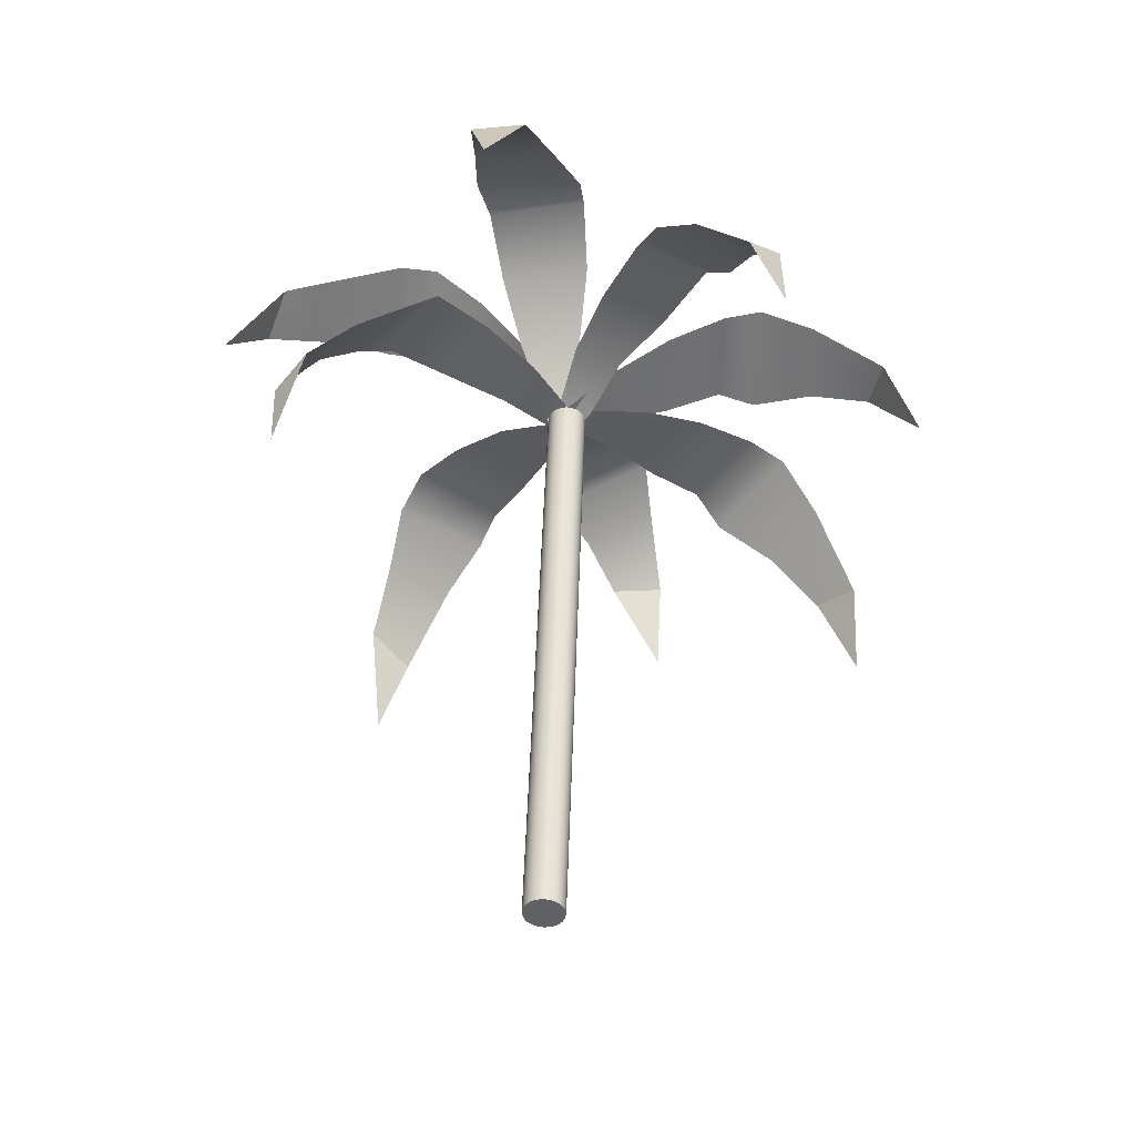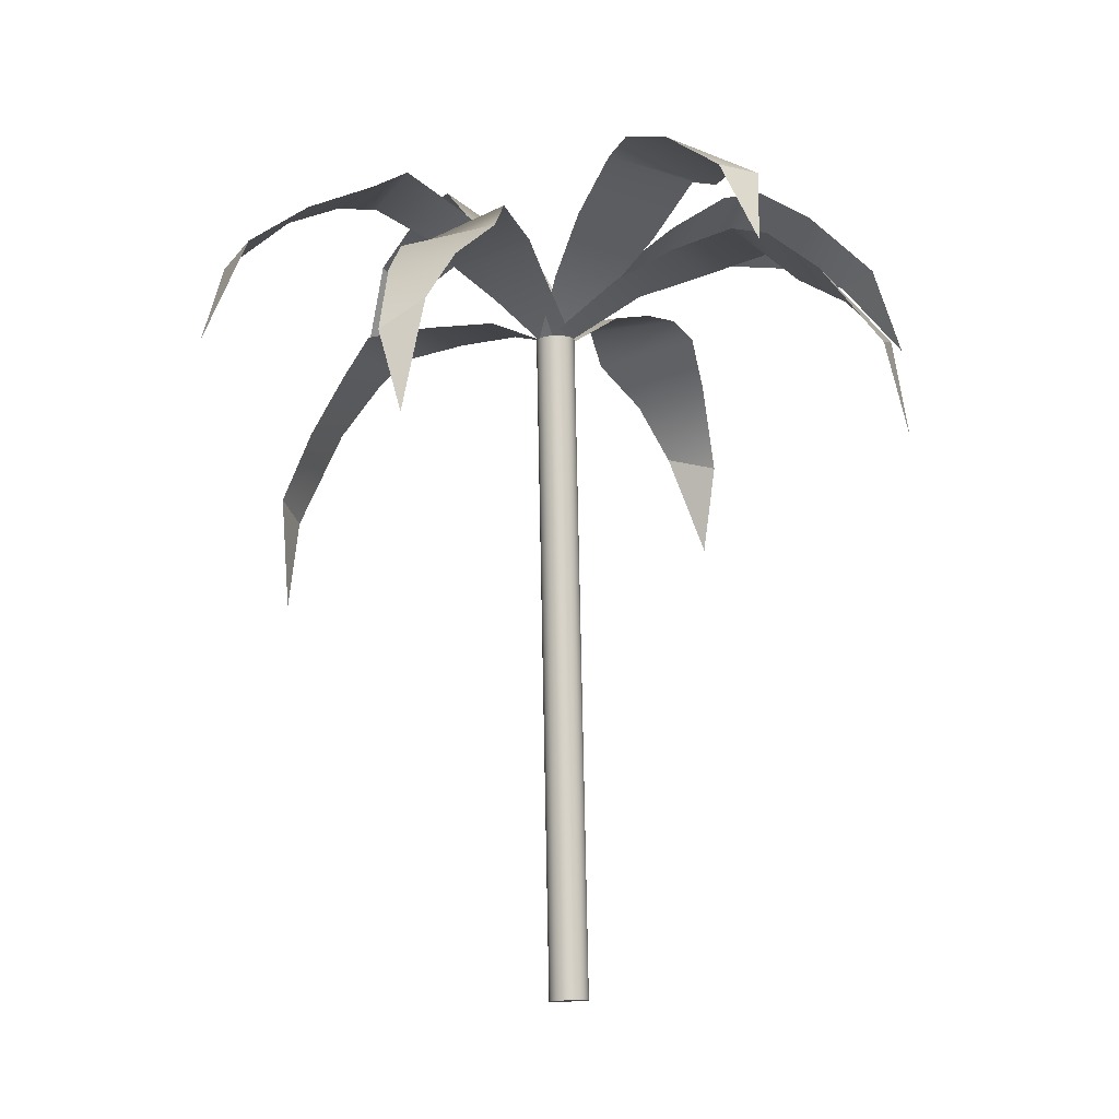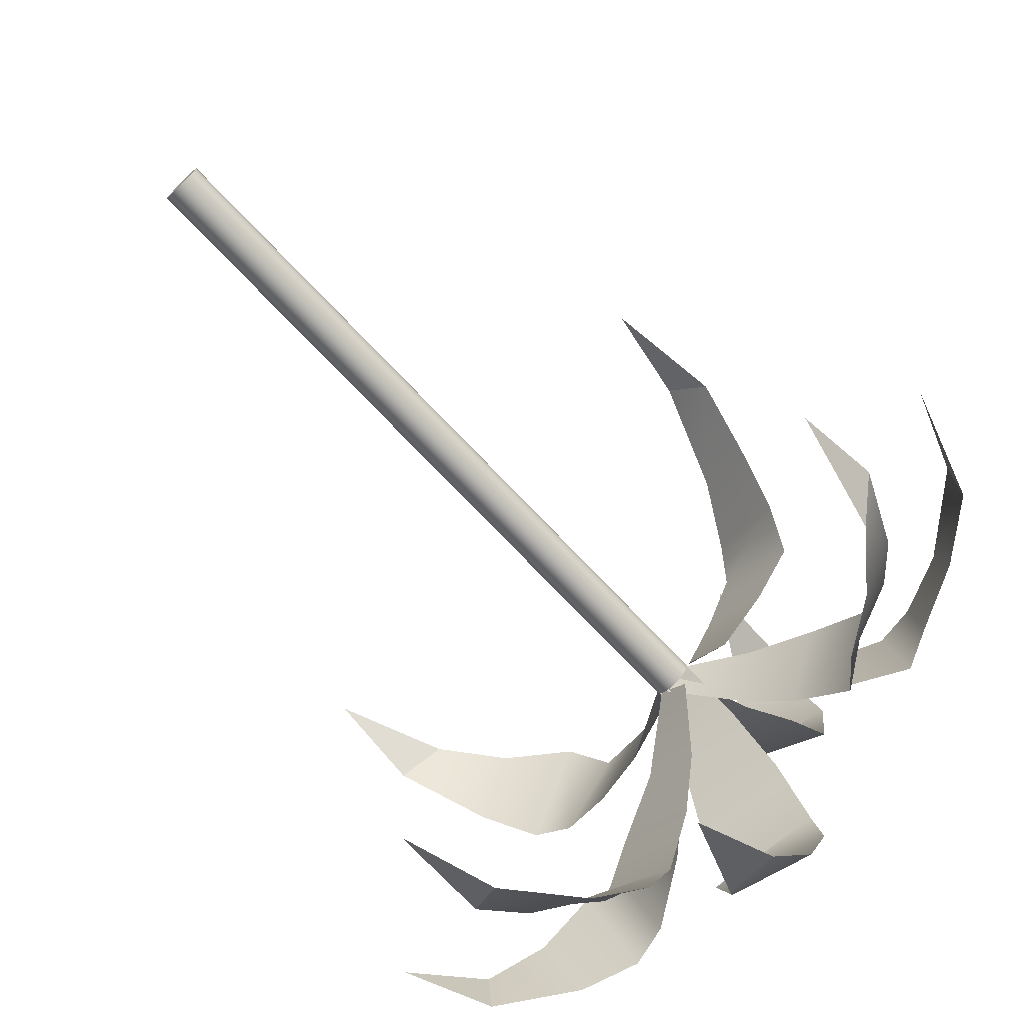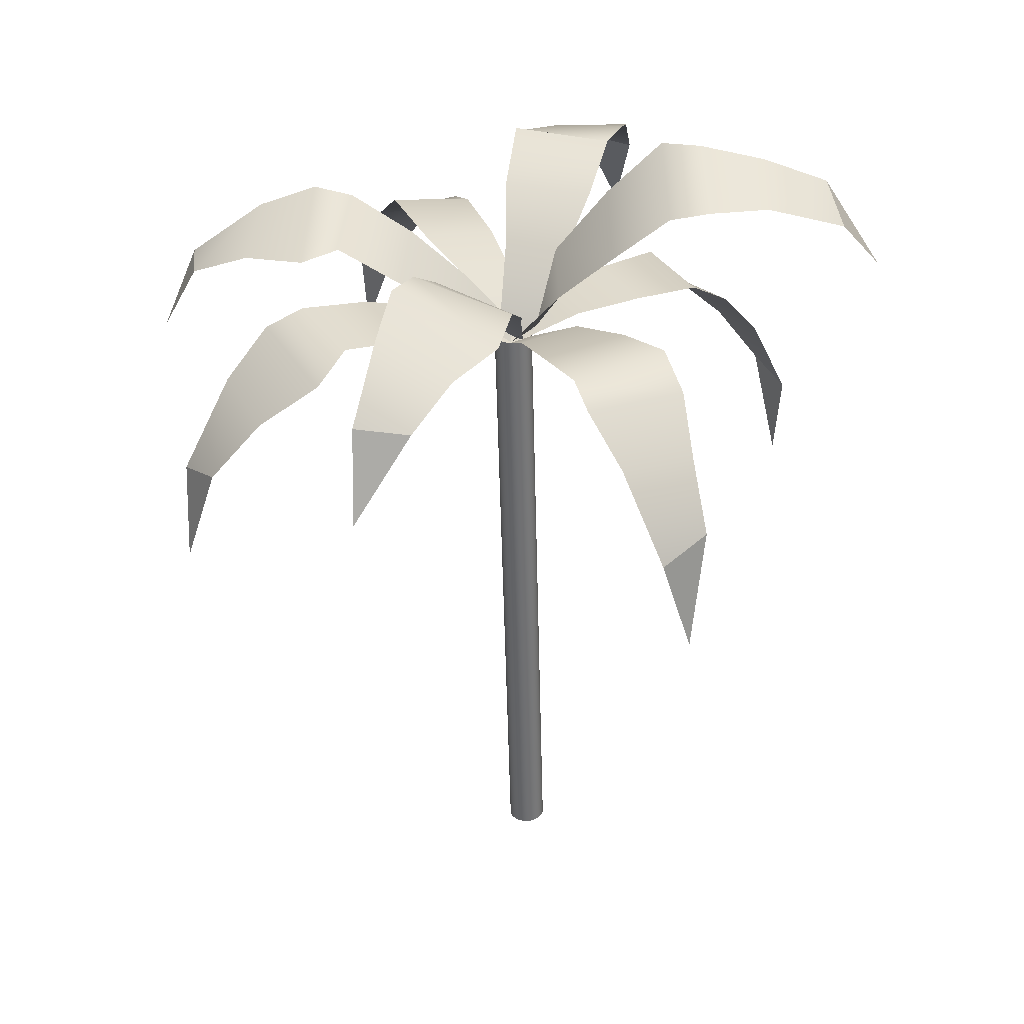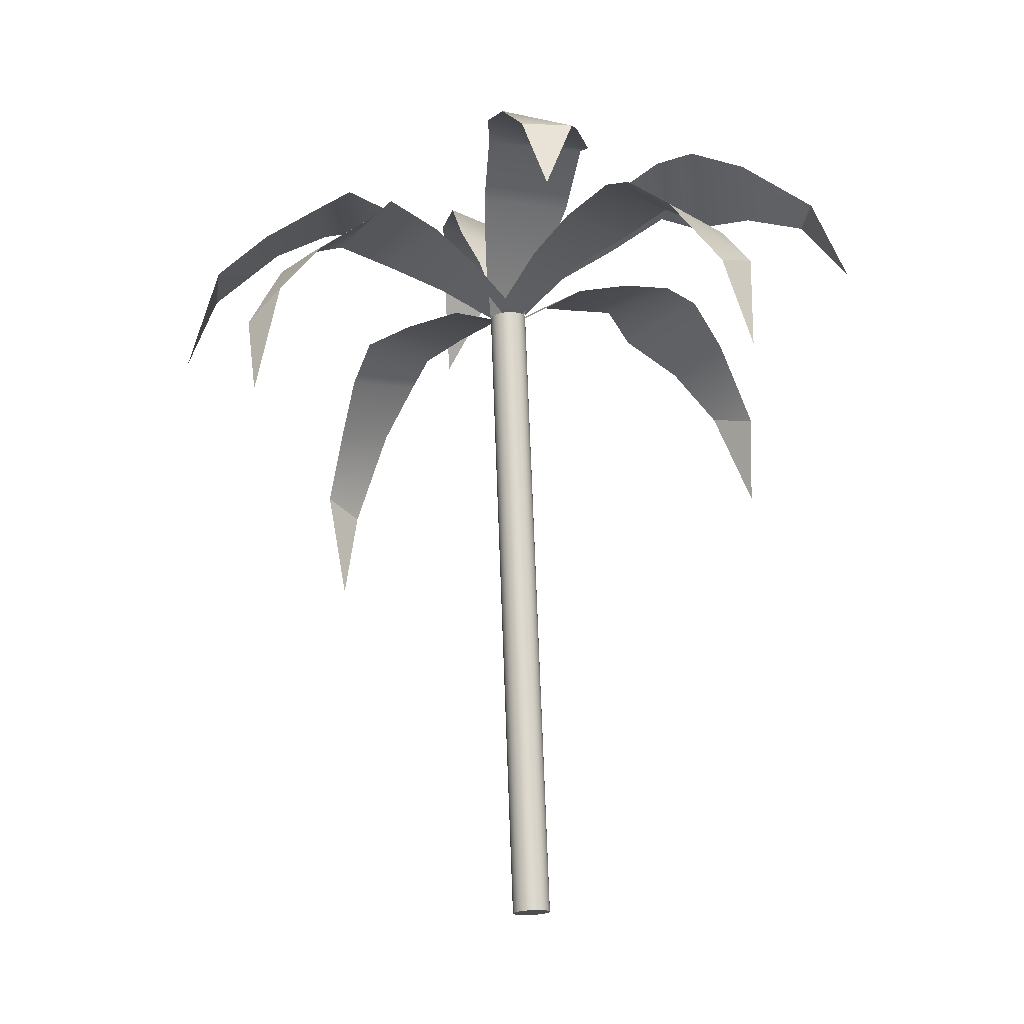
<metadata>
{"format":"obj","ext":"obj","renderer":"f3d","projection":"perspective","resolution":1024,"background":"white","views":[{"elev":-49.5,"azim":87.9,"up":"+Y"},{"elev":-15.4,"azim":147.0,"up":"+Y"},{"elev":-70.1,"azim":40.9,"up":"+Z"},{"elev":38.2,"azim":-85.5,"up":"+Y"},{"elev":-19.7,"azim":171.0,"up":"+Y"}]}
</metadata>
<code>
v 296.8 171.8 -94.08
v 296.4 176.4 -92.62
v 297.2 178.8 -90.54
v 297.7 180.5 -88.04
v 298.6 181.9 -86.92
v 300.4 181.2 -84.65
v 302.5 180.4 -82.63
v 304.9 178.5 -80.78
v 298.1 175.6 -94.14
v 300 179.1 -92.38
v 301.6 180.9 -90.81
v 302.3 181.5 -89.28
v 303.6 181 -86.78
v 304.8 180.2 -84.12
v 306 178.6 -81.52
v 312.1 168 -67.93
v 313.1 172.6 -69.08
v 312.7 175.4 -71
v 312.4 177.5 -73.34
v 311.7 179.2 -74.39
v 309.9 179.3 -76.69
v 307.8 179.3 -78.77
v 306.5 178.4 -80.24
v 311.5 172.1 -67.73
v 310.2 176.2 -69.33
v 309 178.5 -70.82
v 308.4 179.4 -72.3
v 307 179.6 -74.79
v 305.8 179.5 -77.45
v 304.6 178.5 -80.3
v 291.2 172.9 -71.87
v 292.9 177.4 -71.4
v 295.2 179.6 -72.09
v 297.8 181 -72.63
v 299 182.3 -73.5
v 301.2 181.5 -75.24
v 303.2 180.5 -77.38
v 305.2 178.5 -79.56
v 291.4 176.8 -73.1
v 293.4 180.1 -74.95
v 295.1 181.8 -76.47
v 296.7 182.2 -77.15
v 299.1 181.5 -78.54
v 301.7 180.5 -79.69
v 304.6 178.5 -80.41
v 318.1 170.4 -88.81
v 317.1 175.3 -88.92
v 315.2 177.9 -88.06
v 313 179.9 -87.34
v 311.9 181.3 -86.41
v 309.6 180.9 -84.72
v 307.5 180.2 -82.7
v 305.1 178.5 -81.03
v 318.4 174.2 -87.47
v 316.9 177.7 -85.5
v 315.4 179.6 -83.93
v 314 180.3 -83.19
v 311.4 180.1 -81.81
v 308.8 179.6 -80.65
v 306.1 178.5 -79.94
v 306.3 182.5 -64.33
v 306.9 186.2 -66.87
v 307.1 187 -69.59
v 307.8 187.1 -72.37
v 307.4 187.4 -74.06
v 307.3 185 -76.35
v 306.6 182.3 -78.54
v 305.6 178.8 -79.33
v 304.8 185.2 -66.09
v 303.7 186.5 -69.39
v 303.1 186.6 -71.84
v 303.2 186.1 -73.53
v 303.4 183.9 -75.92
v 303.9 181.5 -78.22
v 304.7 178.6 -80.35
v 306.3 177.6 -96.45
v 304.8 181.5 -94.55
v 304.1 182.7 -92.03
v 303.1 183.2 -89.4
v 303.2 183.9 -87.75
v 303.4 182.2 -85.14
v 304.1 180.3 -82.56
v 304.7 178.5 -80.37
v 307.1 181.1 -94.99
v 307.5 183.4 -91.85
v 307.8 184.3 -89.41
v 307.5 184.1 -87.7
v 307.3 182.5 -85.08
v 306.9 180.5 -82.52
v 306.3 178.4 -80.38
v 320.9 176.7 -76.35
v 319.6 180.9 -78.04
v 317.4 182.6 -79.15
v 315 183.5 -80.61
v 313.5 184.5 -80.84
v 310.7 183.1 -81.09
v 307.9 181.6 -80.88
v 305.3 178.6 -80.97
v 319.6 180.4 -75.71
v 316.6 183.2 -75.85
v 314.3 184.4 -75.97
v 312.6 184.5 -76.57
v 310 183.2 -77.24
v 307.4 181.7 -78.17
v 305.2 178.5 -79.56
v 289.7 179.5 -85.5
v 291.2 183 -83.27
v 293.5 184 -81.86
v 295.9 184.2 -80.2
v 297.5 184.8 -79.77
v 300 182.9 -79.54
v 302.7 181 -79.79
v 305 178.4 -79.87
v 291.4 183.1 -85.62
v 294.6 185.3 -85
v 297 186 -84.63
v 298.6 185.7 -83.93
v 301.1 183.9 -83.29
v 303.4 181.6 -82.42
v 305.4 178.9 -81.44
v 304.9 149.4 -79
v 305 149.4 -79.23
v 305.1 149.3 -79.49
v 305.1 149.3 -79.76
v 304.9 149.3 -80
v 304.8 149.3 -80.19
v 304.5 149.3 -80.33
v 304.3 149.4 -80.38
v 304 149.4 -80.35
v 303.8 149.4 -80.25
v 303.6 149.4 -80.07
v 303.5 149.4 -79.84
v 303.4 149.4 -79.58
v 303.4 149.5 -79.32
v 303.5 149.5 -79.08
v 303.7 149.5 -78.88
v 303.9 149.4 -78.75
v 304.2 149.4 -78.69
v 304.5 149.4 -78.72
v 304.7 149.4 -78.83
v 306.1 178.4 -79.82
v 306.3 178.4 -80.05
v 306.3 178.4 -80.3
v 306.3 178.4 -80.57
v 306.2 178.4 -80.81
v 306 178.4 -81.01
v 305.8 178.4 -81.14
v 305.5 178.4 -81.2
v 305.2 178.4 -81.17
v 305 178.5 -81.06
v 304.8 178.5 -80.88
v 304.7 178.5 -80.66
v 304.6 178.5 -80.4
v 304.6 178.5 -80.13
v 304.8 178.5 -79.89
v 304.9 178.5 -79.69
v 305.2 178.5 -79.56
v 305.4 178.5 -79.51
v 305.7 178.5 -79.53
v 305.9 178.5 -79.64
v 304.2 149.4 -79.54
v 305.5 178.5 -80.35
v 296.8 171.8 -94.08
v 296.4 176.4 -92.62
v 297.2 178.8 -90.54
v 297.7 180.5 -88.04
v 298.6 181.9 -86.92
v 300.4 181.2 -84.65
v 302.5 180.4 -82.63
v 304.9 178.5 -80.78
v 298.1 175.6 -94.14
v 300 179.1 -92.38
v 301.6 180.9 -90.81
v 302.3 181.5 -89.28
v 303.6 181 -86.78
v 304.8 180.2 -84.12
v 306 178.6 -81.52
v 312.1 168 -67.93
v 313.1 172.6 -69.08
v 312.7 175.4 -71
v 312.4 177.5 -73.34
v 311.7 179.2 -74.39
v 309.9 179.3 -76.69
v 307.8 179.3 -78.77
v 306.5 178.4 -80.24
v 311.5 172.1 -67.73
v 310.2 176.2 -69.33
v 309 178.5 -70.82
v 308.4 179.4 -72.3
v 307 179.6 -74.79
v 305.8 179.5 -77.45
v 304.6 178.5 -80.3
v 291.2 172.9 -71.87
v 292.9 177.4 -71.4
v 295.2 179.6 -72.09
v 297.8 181 -72.63
v 299 182.3 -73.5
v 301.2 181.5 -75.24
v 303.2 180.5 -77.38
v 305.2 178.5 -79.56
v 291.4 176.8 -73.1
v 293.4 180.1 -74.95
v 295.1 181.8 -76.47
v 296.7 182.2 -77.15
v 299.1 181.5 -78.54
v 301.7 180.5 -79.69
v 304.6 178.5 -80.41
v 318.1 170.4 -88.81
v 317.1 175.3 -88.92
v 315.2 177.9 -88.06
v 313 179.9 -87.34
v 311.9 181.3 -86.41
v 309.6 180.9 -84.72
v 307.5 180.2 -82.7
v 305.1 178.5 -81.03
v 318.4 174.2 -87.47
v 316.9 177.7 -85.5
v 315.4 179.6 -83.93
v 314 180.3 -83.19
v 311.4 180.1 -81.81
v 308.8 179.6 -80.65
v 306.1 178.5 -79.94
v 306.3 182.5 -64.33
v 306.9 186.2 -66.87
v 307.1 187 -69.59
v 307.8 187.1 -72.37
v 307.4 187.4 -74.06
v 307.3 185 -76.35
v 306.6 182.3 -78.54
v 305.6 178.8 -79.33
v 304.8 185.2 -66.09
v 303.7 186.5 -69.39
v 303.1 186.6 -71.84
v 303.2 186.1 -73.53
v 303.4 183.9 -75.92
v 303.9 181.5 -78.22
v 304.7 178.6 -80.35
v 306.3 177.6 -96.45
v 304.8 181.5 -94.55
v 304.1 182.7 -92.03
v 303.1 183.2 -89.4
v 303.2 183.9 -87.75
v 303.4 182.2 -85.14
v 304.1 180.3 -82.56
v 304.7 178.5 -80.37
v 307.1 181.1 -94.99
v 307.5 183.4 -91.85
v 307.8 184.3 -89.41
v 307.5 184.1 -87.7
v 307.3 182.5 -85.08
v 306.9 180.5 -82.52
v 306.3 178.4 -80.38
v 320.9 176.7 -76.35
v 319.6 180.9 -78.04
v 317.4 182.6 -79.15
v 315 183.5 -80.61
v 313.5 184.5 -80.84
v 310.7 183.1 -81.09
v 307.9 181.6 -80.88
v 305.3 178.6 -80.97
v 319.6 180.4 -75.71
v 316.6 183.2 -75.85
v 314.3 184.4 -75.97
v 312.6 184.5 -76.57
v 310 183.2 -77.24
v 307.4 181.7 -78.17
v 305.2 178.5 -79.56
v 289.7 179.5 -85.5
v 291.2 183 -83.27
v 293.5 184 -81.86
v 295.9 184.2 -80.2
v 297.5 184.8 -79.77
v 300 182.9 -79.54
v 302.7 181 -79.79
v 305 178.4 -79.87
v 291.4 183.1 -85.62
v 294.6 185.3 -85
v 297 186 -84.63
v 298.6 185.7 -83.93
v 301.1 183.9 -83.29
v 303.4 181.6 -82.42
v 305.4 178.9 -81.44
v 304.9 149.4 -79
v 305 149.4 -79.23
v 305.1 149.3 -79.49
v 305.1 149.3 -79.76
v 304.9 149.3 -80
v 304.8 149.3 -80.19
v 304.5 149.3 -80.33
v 304.3 149.4 -80.38
v 304 149.4 -80.35
v 303.8 149.4 -80.25
v 303.6 149.4 -80.07
v 303.5 149.4 -79.84
v 303.4 149.4 -79.58
v 303.4 149.5 -79.32
v 303.5 149.5 -79.08
v 303.7 149.5 -78.88
v 303.9 149.4 -78.75
v 304.2 149.4 -78.69
v 304.5 149.4 -78.72
v 304.7 149.4 -78.83
v 306.1 178.4 -79.82
v 306.3 178.4 -80.05
v 306.3 178.4 -80.3
v 306.3 178.4 -80.57
v 306.2 178.4 -80.81
v 306 178.4 -81.01
v 305.8 178.4 -81.14
v 305.5 178.4 -81.2
v 305.2 178.4 -81.17
v 305 178.5 -81.06
v 304.8 178.5 -80.88
v 304.7 178.5 -80.66
v 304.6 178.5 -80.4
v 304.6 178.5 -80.13
v 304.8 178.5 -79.89
v 304.9 178.5 -79.69
v 305.2 178.5 -79.56
v 305.4 178.5 -79.51
v 305.7 178.5 -79.53
v 305.9 178.5 -79.64
v 304.2 149.4 -79.54
v 305.5 178.5 -80.35
f 1 2 9
f 3 10 2
f 2 10 9
f 4 11 3
f 3 11 10
f 5 12 4
f 4 12 11
f 5 6 12
f 12 6 13
f 6 7 13
f 13 7 14
f 7 8 14
f 14 8 15
f 16 17 24
f 18 25 17
f 17 25 24
f 19 26 18
f 18 26 25
f 20 27 19
f 19 27 26
f 20 21 27
f 27 21 28
f 21 22 28
f 28 22 29
f 22 23 29
f 29 23 30
f 31 32 39
f 33 40 32
f 32 40 39
f 34 41 33
f 33 41 40
f 35 42 34
f 34 42 41
f 35 36 42
f 42 36 43
f 36 37 43
f 43 37 44
f 38 45 37
f 37 45 44
f 46 47 54
f 48 55 47
f 47 55 54
f 49 56 48
f 48 56 55
f 50 57 49
f 49 57 56
f 50 51 57
f 57 51 58
f 51 52 58
f 58 52 59
f 53 60 52
f 52 60 59
f 61 62 69
f 63 70 62
f 62 70 69
f 64 71 63
f 63 71 70
f 65 72 64
f 64 72 71
f 65 66 72
f 72 66 73
f 66 67 73
f 73 67 74
f 67 68 74
f 74 68 75
f 76 77 84
f 78 85 77
f 77 85 84
f 79 86 78
f 78 86 85
f 80 87 79
f 79 87 86
f 80 81 87
f 87 81 88
f 81 82 88
f 88 82 89
f 82 83 89
f 89 83 90
f 91 92 99
f 93 100 92
f 92 100 99
f 94 101 93
f 93 101 100
f 95 102 94
f 94 102 101
f 95 96 102
f 102 96 103
f 96 97 103
f 103 97 104
f 98 105 97
f 97 105 104
f 106 107 114
f 108 115 107
f 107 115 114
f 109 116 108
f 108 116 115
f 110 117 109
f 109 117 116
f 110 111 117
f 117 111 118
f 111 112 118
f 118 112 119
f 113 120 112
f 112 120 119
f 121 122 141
f 141 122 142
f 122 123 142
f 142 123 143
f 123 124 143
f 143 124 144
f 124 125 144
f 144 125 145
f 125 126 145
f 145 126 146
f 126 127 146
f 146 127 147
f 127 128 147
f 147 128 148
f 128 129 148
f 148 129 149
f 129 130 149
f 149 130 150
f 130 131 150
f 150 131 151
f 131 132 151
f 151 132 152
f 132 133 152
f 152 133 153
f 133 134 153
f 153 134 154
f 134 135 154
f 154 135 155
f 135 136 155
f 155 136 156
f 136 137 156
f 156 137 157
f 137 138 157
f 157 138 158
f 138 139 158
f 158 139 159
f 139 140 159
f 159 140 160
f 140 121 160
f 160 121 141
f 122 121 161
f 123 122 161
f 124 123 161
f 125 124 161
f 126 125 161
f 127 126 161
f 128 127 161
f 129 128 161
f 130 129 161
f 131 130 161
f 132 131 161
f 133 132 161
f 134 133 161
f 135 134 161
f 136 135 161
f 137 136 161
f 138 137 161
f 139 138 161
f 140 139 161
f 121 140 161
f 141 142 162
f 142 143 162
f 143 144 162
f 144 145 162
f 145 146 162
f 146 147 162
f 147 148 162
f 148 149 162
f 149 150 162
f 150 151 162
f 151 152 162
f 152 153 162
f 153 154 162
f 154 155 162
f 155 156 162
f 156 157 162
f 157 158 162
f 158 159 162
f 159 160 162
f 160 141 162
f 163 164 171
f 165 172 164
f 164 172 171
f 166 173 165
f 165 173 172
f 167 174 166
f 166 174 173
f 167 168 174
f 174 168 175
f 168 169 175
f 175 169 176
f 169 170 176
f 176 170 177
f 178 179 186
f 180 187 179
f 179 187 186
f 181 188 180
f 180 188 187
f 182 189 181
f 181 189 188
f 182 183 189
f 189 183 190
f 183 184 190
f 190 184 191
f 184 185 191
f 191 185 192
f 193 194 201
f 195 202 194
f 194 202 201
f 196 203 195
f 195 203 202
f 197 204 196
f 196 204 203
f 197 198 204
f 204 198 205
f 198 199 205
f 205 199 206
f 200 207 199
f 199 207 206
f 208 209 216
f 210 217 209
f 209 217 216
f 211 218 210
f 210 218 217
f 212 219 211
f 211 219 218
f 212 213 219
f 219 213 220
f 213 214 220
f 220 214 221
f 215 222 214
f 214 222 221
f 223 224 231
f 225 232 224
f 224 232 231
f 226 233 225
f 225 233 232
f 227 234 226
f 226 234 233
f 227 228 234
f 234 228 235
f 228 229 235
f 235 229 236
f 229 230 236
f 236 230 237
f 238 239 246
f 240 247 239
f 239 247 246
f 241 248 240
f 240 248 247
f 242 249 241
f 241 249 248
f 242 243 249
f 249 243 250
f 243 244 250
f 250 244 251
f 244 245 251
f 251 245 252
f 253 254 261
f 255 262 254
f 254 262 261
f 256 263 255
f 255 263 262
f 257 264 256
f 256 264 263
f 257 258 264
f 264 258 265
f 258 259 265
f 265 259 266
f 260 267 259
f 259 267 266
f 268 269 276
f 270 277 269
f 269 277 276
f 271 278 270
f 270 278 277
f 272 279 271
f 271 279 278
f 272 273 279
f 279 273 280
f 273 274 280
f 280 274 281
f 275 282 274
f 274 282 281
f 283 284 303
f 303 284 304
f 284 285 304
f 304 285 305
f 285 286 305
f 305 286 306
f 286 287 306
f 306 287 307
f 287 288 307
f 307 288 308
f 288 289 308
f 308 289 309
f 289 290 309
f 309 290 310
f 290 291 310
f 310 291 311
f 291 292 311
f 311 292 312
f 292 293 312
f 312 293 313
f 293 294 313
f 313 294 314
f 294 295 314
f 314 295 315
f 295 296 315
f 315 296 316
f 296 297 316
f 316 297 317
f 297 298 317
f 317 298 318
f 298 299 318
f 318 299 319
f 299 300 319
f 319 300 320
f 300 301 320
f 320 301 321
f 301 302 321
f 321 302 322
f 302 283 322
f 322 283 303
f 284 283 323
f 285 284 323
f 286 285 323
f 287 286 323
f 288 287 323
f 289 288 323
f 290 289 323
f 291 290 323
f 292 291 323
f 293 292 323
f 294 293 323
f 295 294 323
f 296 295 323
f 297 296 323
f 298 297 323
f 299 298 323
f 300 299 323
f 301 300 323
f 302 301 323
f 283 302 323
f 303 304 324
f 304 305 324
f 305 306 324
f 306 307 324
f 307 308 324
f 308 309 324
f 309 310 324
f 310 311 324
f 311 312 324
f 312 313 324
f 313 314 324
f 314 315 324
f 315 316 324
f 316 317 324
f 317 318 324
f 318 319 324
f 319 320 324
f 320 321 324
f 321 322 324
f 322 303 324

</code>
